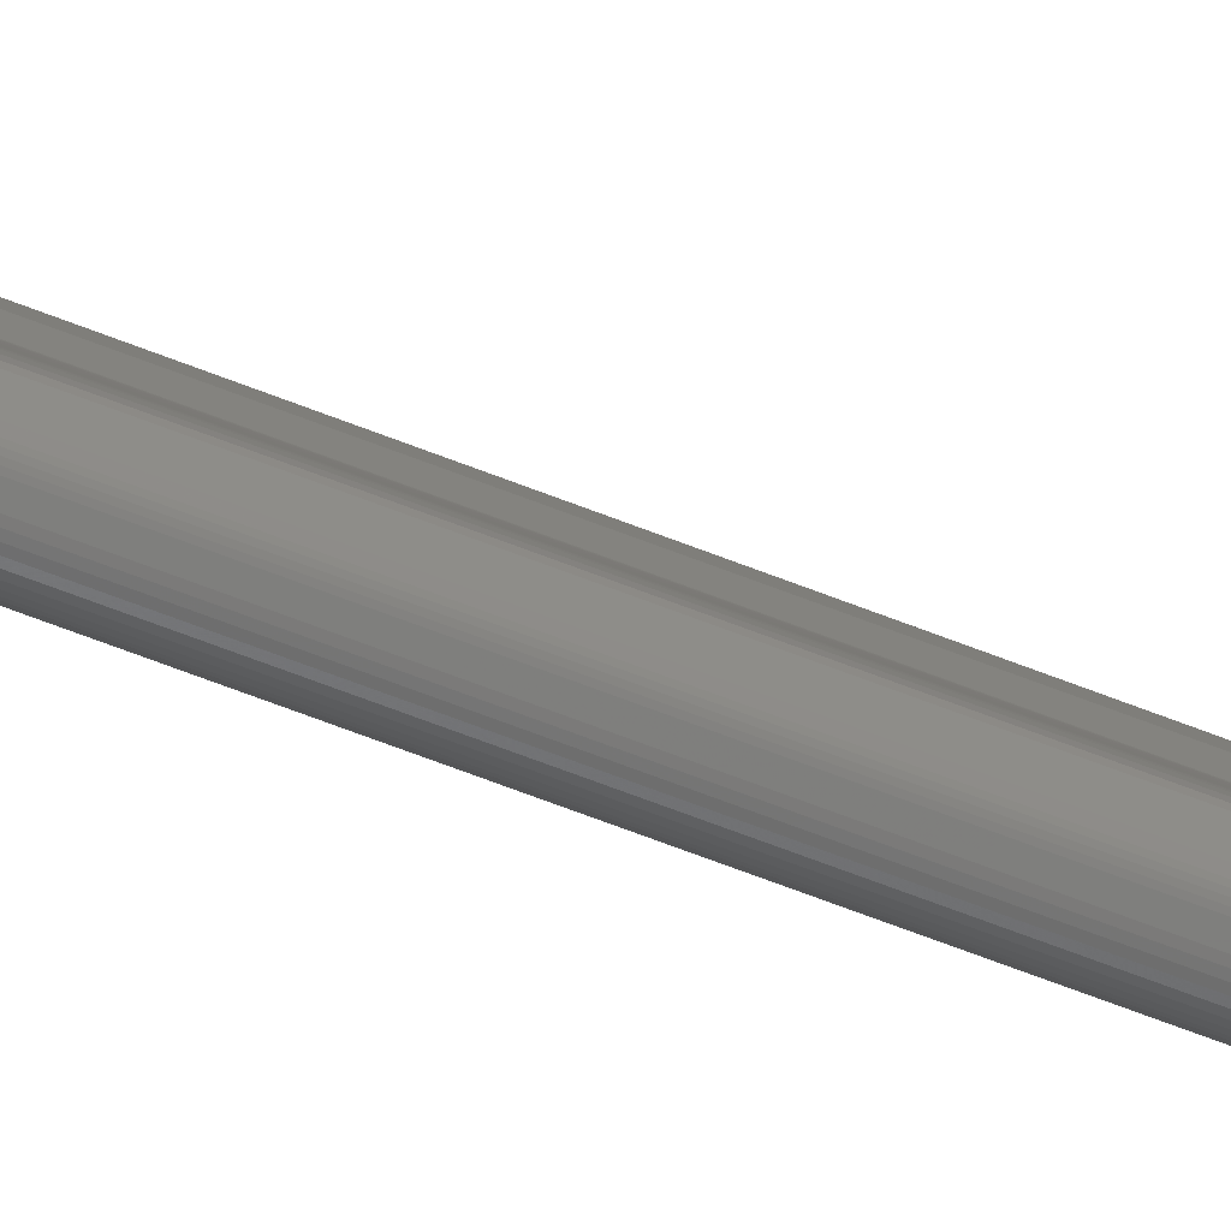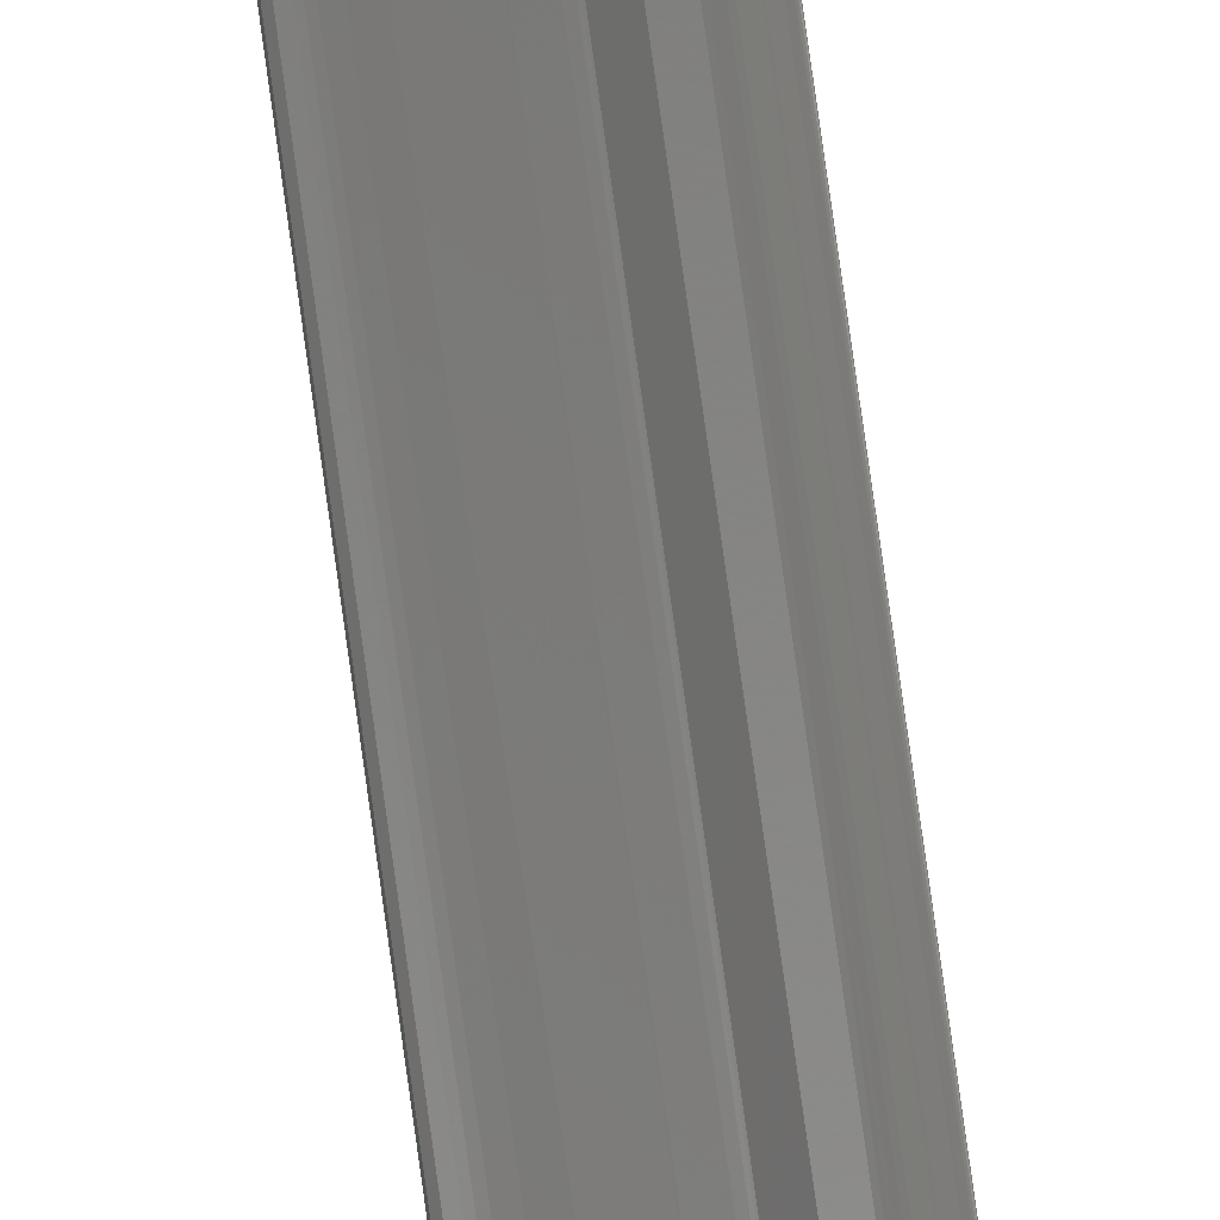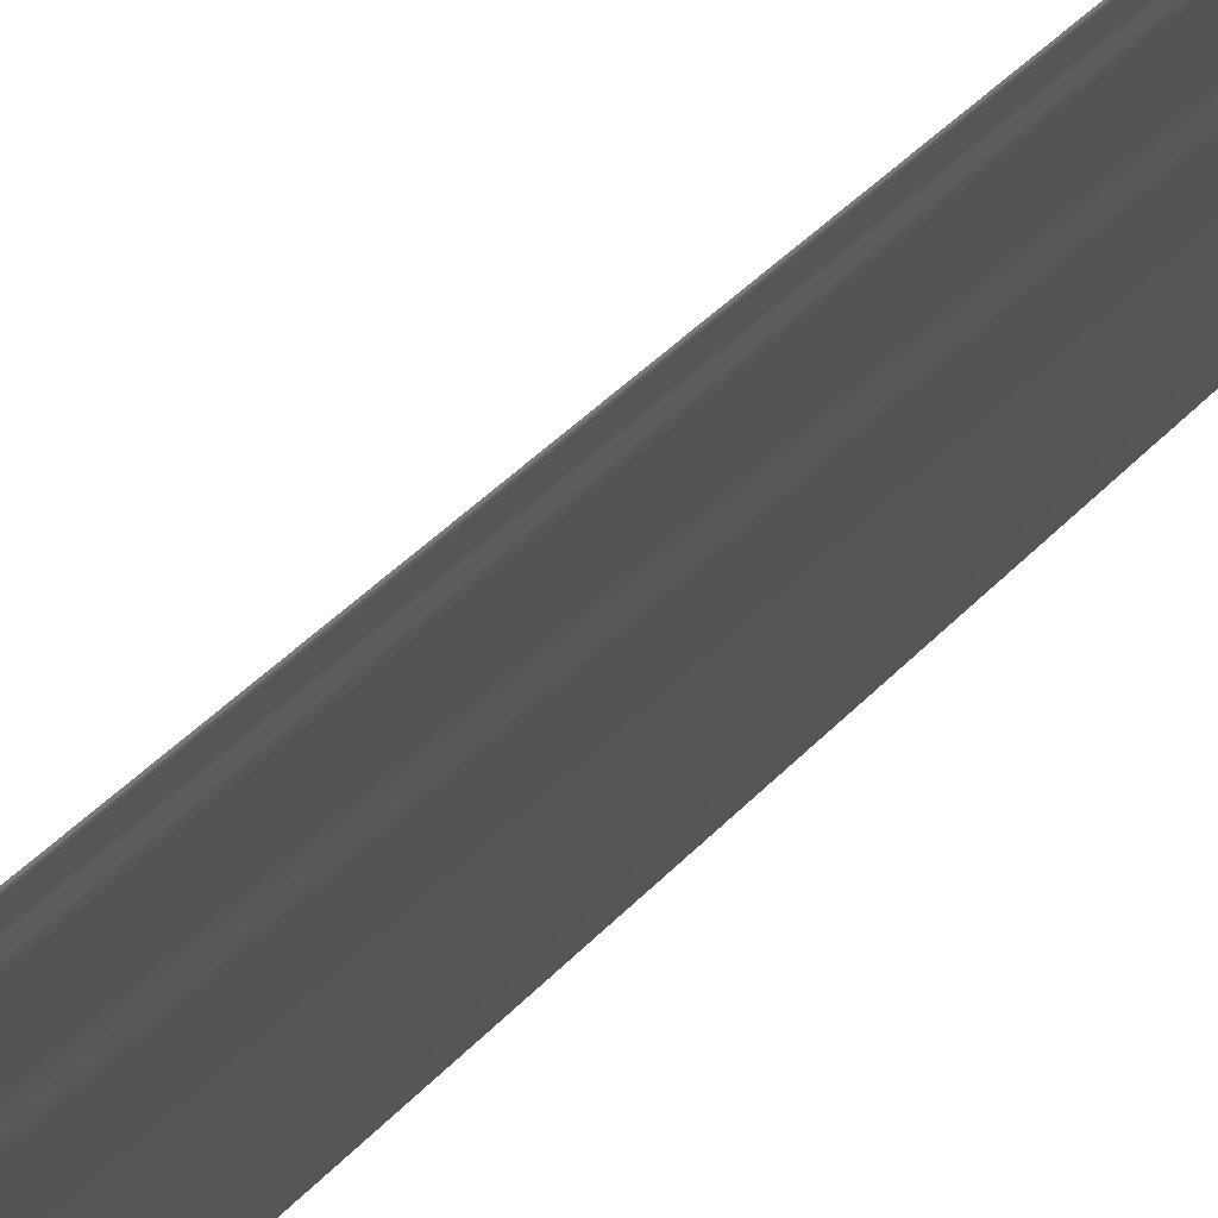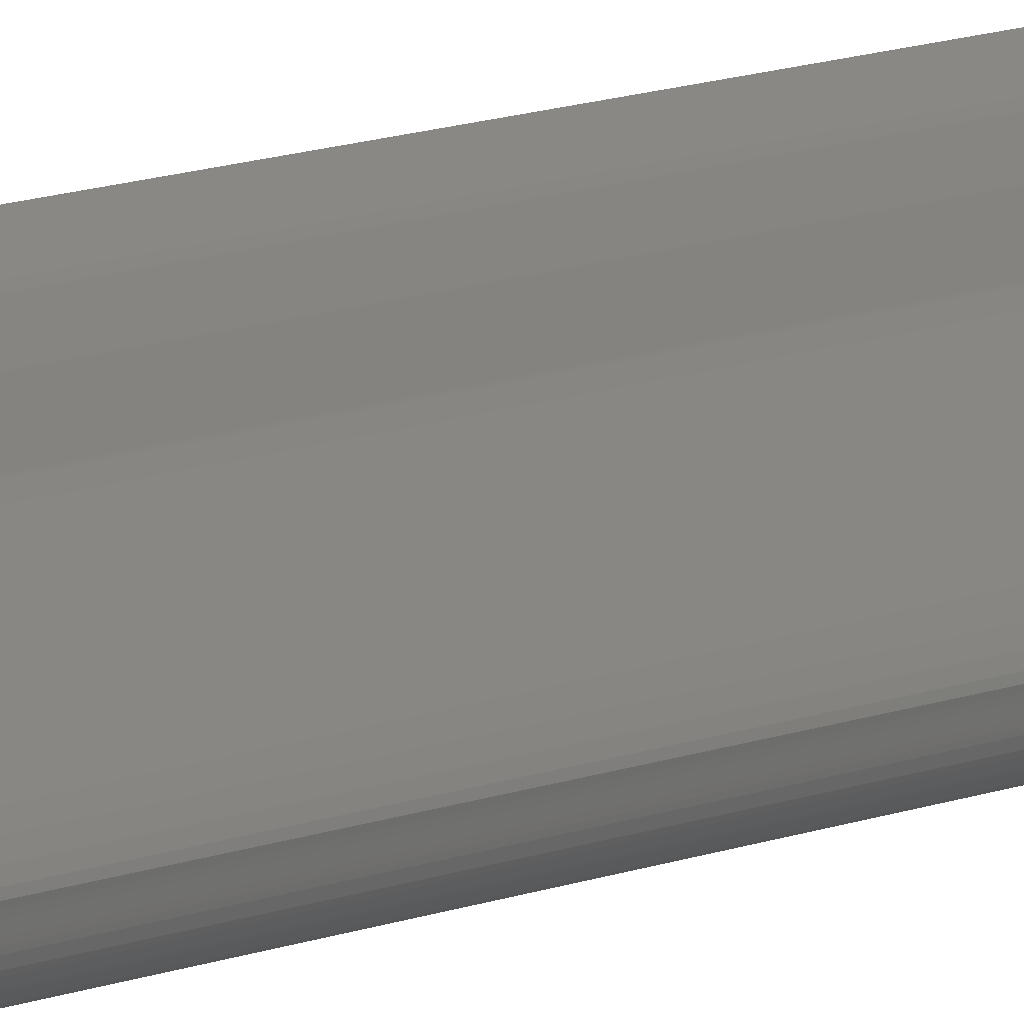
<metadata>
{"format":"stl","ext":"stl","renderer":"f3d","projection":"perspective","resolution":1024,"background":"white","views":[{"elev":-47.5,"azim":-116.0,"up":"+Y"},{"elev":72.3,"azim":-7.7,"up":"+Y"},{"elev":8.9,"azim":10.5,"up":"+Y"},{"elev":6.5,"azim":-150.0,"up":"+Y"}]}
</metadata>
<code>
# stl→obj: 132 verts, 260 faces
v 0.004132 0.006864 0.15
v 0.004132 0.006864 0
v 0.004107 0.00685 0
v 0.004107 0.00685 0.15
v 0.000136 0.000466 0.15
v 0.000136 0.000466 0
v 0.000172 0.000401 0
v 0.000172 0.000401 0.15
v 0.001055 1.8e-05 0.15
v 0.001055 1.8e-05 0
v 0.001186 6.6e-05 0
v 0.001186 6.6e-05 0.15
v 0.002132 0.001015 0
v 0.002213 0.001108 0
v 0.002213 0.001108 0.15
v 0.002132 0.001015 0.15
v 0.001465 0.00027 0
v 0.001863 0.000736 0
v 0.001863 0.000736 0.15
v 0.001465 0.00027 0.15
v 0.004094 0.006495 0
v 0.004094 0.006495 0.15
v 0.004075 0.006263 0.15
v 0.004075 0.006263 0
v 0.000501 0.000128 0.15
v 0.000501 0.000128 0
v 0.000596 7.6e-05 0
v 0.000596 7.6e-05 0.15
v 2.5e-05 0.001337 0.15
v 2.5e-05 0.001337 0
v 2e-06 0.001214 0
v 2e-06 0.001214 0.15
v 0.003773 0.004865 0
v 0.003753 0.004723 0
v 0.003739 0.004632 0
v 0.003718 0.004521 0
v 0.003687 0.004388 0
v 0.003644 0.004228 0
v 0.003585 0.004037 0
v 0.003409 0.003549 0
v 0.002392 0.001367 0
v 0.001323 0.000148 0
v 0.003792 0.004976 0
v 0.000929 0 0
v 0.000811 8e-06 0
v 0.0007 3.4e-05 0
v 0.000272 0.000292 0
v 0.000217 0.000343 0
v 0.000108 0.000537 0
v 6.9e-05 0.000693 0
v 5.6e-05 0.000776 0
v 4.6e-05 0.000862 0
v 2.7e-05 0.001038 0
v 1.6e-05 0.001126 0
v 0.003801 0.005027 0
v 0.000119 0.001525 0
v 0.00027 0.001763 0
v 0.000464 0.002037 0
v 0.000687 0.002333 0
v 0.001169 0.002936 0
v 0.001888 0.003797 0
v 0.003821 0.005126 0
v 0.004058 0.00616 0
v 0.004046 0.006106 0
v 0.004067 0.006212 0
v 0.004154 0.006847 0
v 0.004154 0.006819 0
v 0.001938 0.003859 0
v 0.004147 0.006862 0
v 0.004024 0.006776 0
v 0.00407 0.006818 0
v 0.003647 0.006463 0
v 0.003717 0.006524 0
v 0.003509 0.006327 0
v 0.003578 0.006398 0
v 0.003379 0.006171 0
v 0.003443 0.006252 0
v 0.002524 0.004633 0
v 0.002957 0.005517 0
v 0.002347 0.004385 0
v 0.002461 0.004538 0
v 0.002501 0.004595 0
v 6.9e-05 0.000693 0.15
v 5.6e-05 0.000776 0.15
v 4.6e-05 0.000862 0.15
v 2.7e-05 0.001038 0.15
v 1.6e-05 0.001126 0.15
v 0.000108 0.000537 0.15
v 0.003821 0.005126 0.15
v 0.004046 0.006106 0.15
v 0.004058 0.00616 0.15
v 0.004067 0.006212 0.15
v 0.004154 0.006819 0.15
v 0.004154 0.006847 0.15
v 0.004147 0.006862 0.15
v 0.00407 0.006818 0.15
v 0.004024 0.006776 0.15
v 0.003717 0.006524 0.15
v 0.003647 0.006463 0.15
v 0.003578 0.006398 0.15
v 0.003509 0.006327 0.15
v 0.003443 0.006252 0.15
v 0.003379 0.006171 0.15
v 0.002957 0.005517 0.15
v 0.002524 0.004633 0.15
v 0.003801 0.005027 0.15
v 0.002501 0.004595 0.15
v 0.003792 0.004976 0.15
v 0.002461 0.004538 0.15
v 0.003739 0.004632 0.15
v 0.003753 0.004723 0.15
v 0.003773 0.004865 0.15
v 0.002347 0.004385 0.15
v 0.003718 0.004521 0.15
v 0.003644 0.004228 0.15
v 0.003687 0.004388 0.15
v 0.003409 0.003549 0.15
v 0.003585 0.004037 0.15
v 0.002392 0.001367 0.15
v 0.001323 0.000148 0.15
v 0.000811 8e-06 0.15
v 0.000929 0 0.15
v 0.0007 3.4e-05 0.15
v 0.000272 0.000292 0.15
v 0.000217 0.000343 0.15
v 0.00027 0.001763 0.15
v 0.000119 0.001525 0.15
v 0.000687 0.002333 0.15
v 0.000464 0.002037 0.15
v 0.001888 0.003797 0.15
v 0.001169 0.002936 0.15
v 0.001938 0.003859 0.15
f 1 2 3
f 1 3 4
f 5 6 7
f 5 7 8
f 9 10 11
f 9 11 12
f 13 14 15
f 13 15 16
f 17 18 13
f 19 20 17
f 13 16 19
f 13 19 17
f 21 22 23
f 21 23 24
f 25 26 27
f 25 27 28
f 29 30 31
f 29 31 32
f 33 34 35
f 35 36 37
f 37 38 39
f 39 40 41
f 41 14 13
f 18 17 42
f 41 13 18
f 37 39 41
f 33 35 37
f 43 33 37
f 37 41 18
f 18 42 11
f 11 10 44
f 44 45 46
f 46 27 26
f 26 47 48
f 48 7 6
f 6 49 50
f 50 51 52
f 50 52 53
f 48 6 50
f 46 26 48
f 11 44 46
f 37 18 11
f 43 37 11
f 11 46 48
f 48 50 53
f 54 31 30
f 48 53 54
f 43 11 48
f 55 43 48
f 48 54 30
f 30 56 57
f 57 58 59
f 59 60 61
f 57 59 61
f 48 30 57
f 62 55 48
f 63 64 62
f 24 65 63
f 66 67 21
f 21 24 63
f 63 62 48
f 48 57 61
f 48 61 68
f 21 63 48
f 69 66 21
f 3 2 69
f 70 71 3
f 72 73 70
f 74 75 72
f 76 77 74
f 78 79 76
f 78 76 74
f 74 72 70
f 70 3 69
f 69 21 48
f 48 68 80
f 48 80 81
f 70 69 48
f 78 74 70
f 48 81 82
f 82 78 70
f 48 82 70
f 51 50 83
f 51 83 84
f 52 51 84
f 52 84 85
f 53 52 85
f 53 85 86
f 32 31 54
f 54 53 86
f 87 32 54
f 86 87 54
f 88 49 6
f 88 6 5
f 89 90 91
f 91 92 23
f 22 93 94
f 91 23 22
f 89 91 22
f 22 94 95
f 95 1 4
f 4 96 97
f 97 98 99
f 99 100 101
f 101 102 103
f 103 104 105
f 101 103 105
f 97 99 101
f 95 4 97
f 89 22 95
f 106 89 95
f 95 97 101
f 95 101 105
f 106 95 105
f 106 105 107
f 108 106 107
f 108 107 109
f 110 111 112
f 112 108 109
f 112 109 113
f 114 110 112
f 115 116 114
f 117 118 115
f 15 119 117
f 19 16 15
f 120 20 19
f 9 12 120
f 121 122 9
f 28 123 121
f 124 25 28
f 8 125 124
f 88 5 8
f 84 83 88
f 86 85 84
f 29 32 87
f 86 84 88
f 29 87 86
f 126 127 29
f 128 129 126
f 130 131 128
f 112 113 132
f 130 128 126
f 112 132 130
f 115 114 112
f 15 117 115
f 9 120 19
f 19 15 115
f 115 112 130
f 130 126 29
f 29 86 88
f 88 8 124
f 124 28 121
f 121 9 19
f 19 115 130
f 130 29 88
f 88 124 121
f 121 19 130
f 130 88 121
f 28 27 46
f 28 46 123
f 79 78 105
f 79 105 104
f 127 56 30
f 127 30 29
f 93 67 66
f 93 66 94
f 95 69 2
f 95 2 1
f 12 11 42
f 12 42 120
f 76 79 104
f 76 104 103
f 105 78 82
f 105 82 107
f 125 48 47
f 125 47 124
f 75 74 77
f 77 76 103
f 77 103 102
f 100 75 77
f 77 102 101
f 77 101 100
f 47 26 25
f 47 25 124
f 59 58 57
f 57 126 129
f 57 129 128
f 60 59 57
f 61 60 57
f 57 128 131
f 57 131 130
f 68 61 57
f 68 57 130
f 68 130 132
f 80 68 132
f 80 132 113
f 107 82 81
f 81 80 113
f 109 107 81
f 113 109 81
f 120 42 17
f 120 17 20
f 122 44 10
f 122 10 9
f 65 24 23
f 65 23 92
f 63 65 92
f 63 92 91
f 64 63 91
f 64 91 90
f 62 64 90
f 62 90 89
f 55 62 89
f 55 89 106
f 43 55 106
f 43 106 108
f 33 43 108
f 33 108 112
f 34 33 112
f 34 112 111
f 35 34 111
f 35 111 110
f 116 37 36
f 36 35 110
f 114 116 36
f 110 114 36
f 126 57 56
f 126 56 127
f 96 4 3
f 3 71 70
f 70 73 72
f 72 75 100
f 72 100 99
f 96 3 70
f 70 72 99
f 70 99 98
f 97 96 70
f 70 98 97
f 121 45 44
f 121 44 122
f 21 67 93
f 21 93 22
f 123 46 45
f 123 45 121
f 38 37 116
f 38 116 115
f 117 40 39
f 39 38 115
f 118 117 39
f 115 118 39
f 15 14 41
f 15 41 119
f 83 50 49
f 83 49 88
f 40 117 119
f 40 119 41
f 8 7 48
f 8 48 125
f 94 66 69
f 94 69 95

</code>
